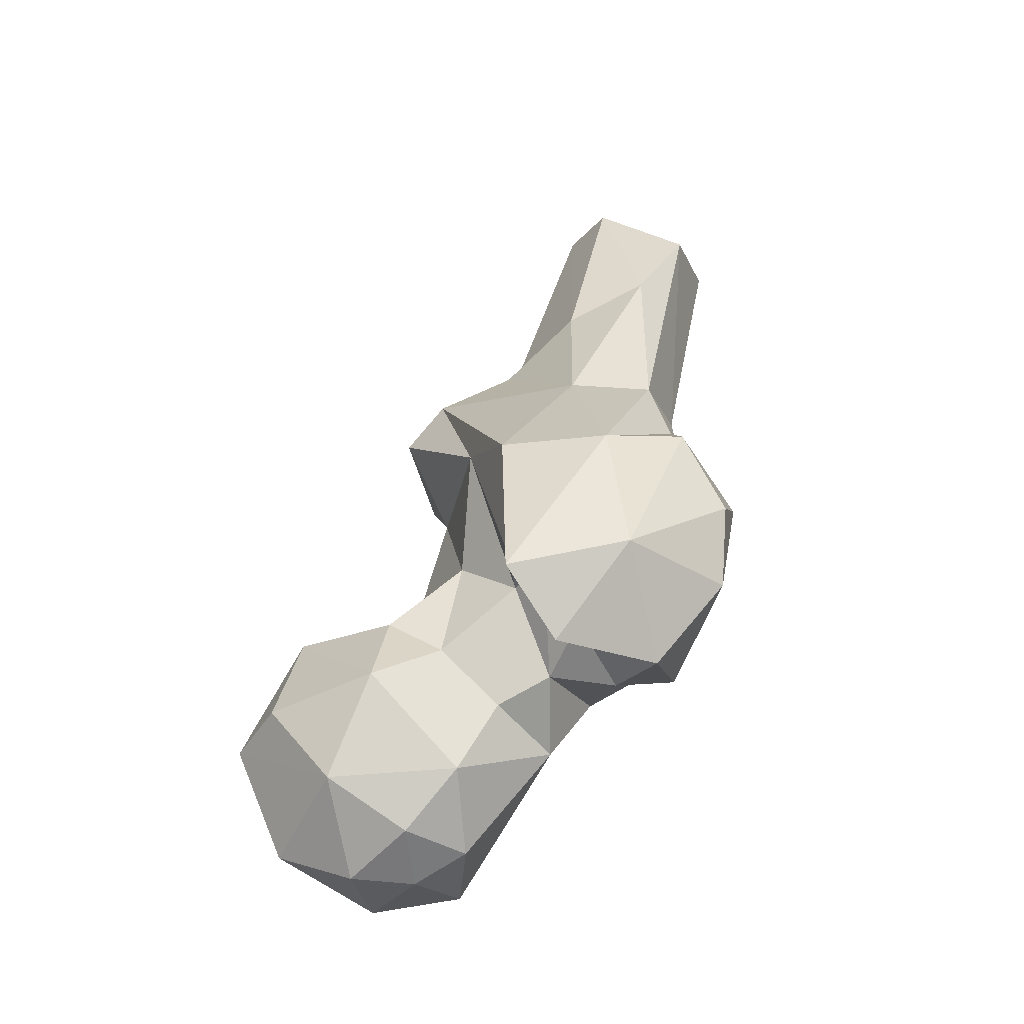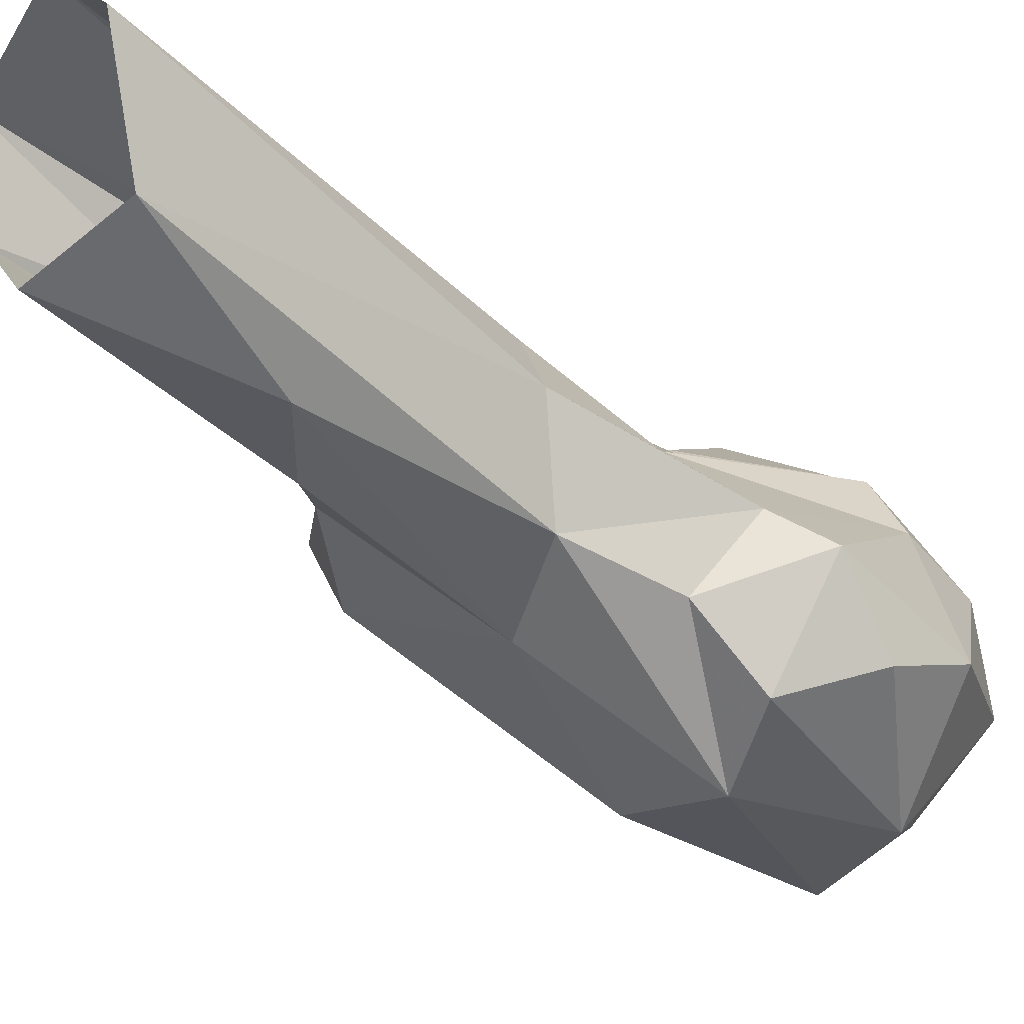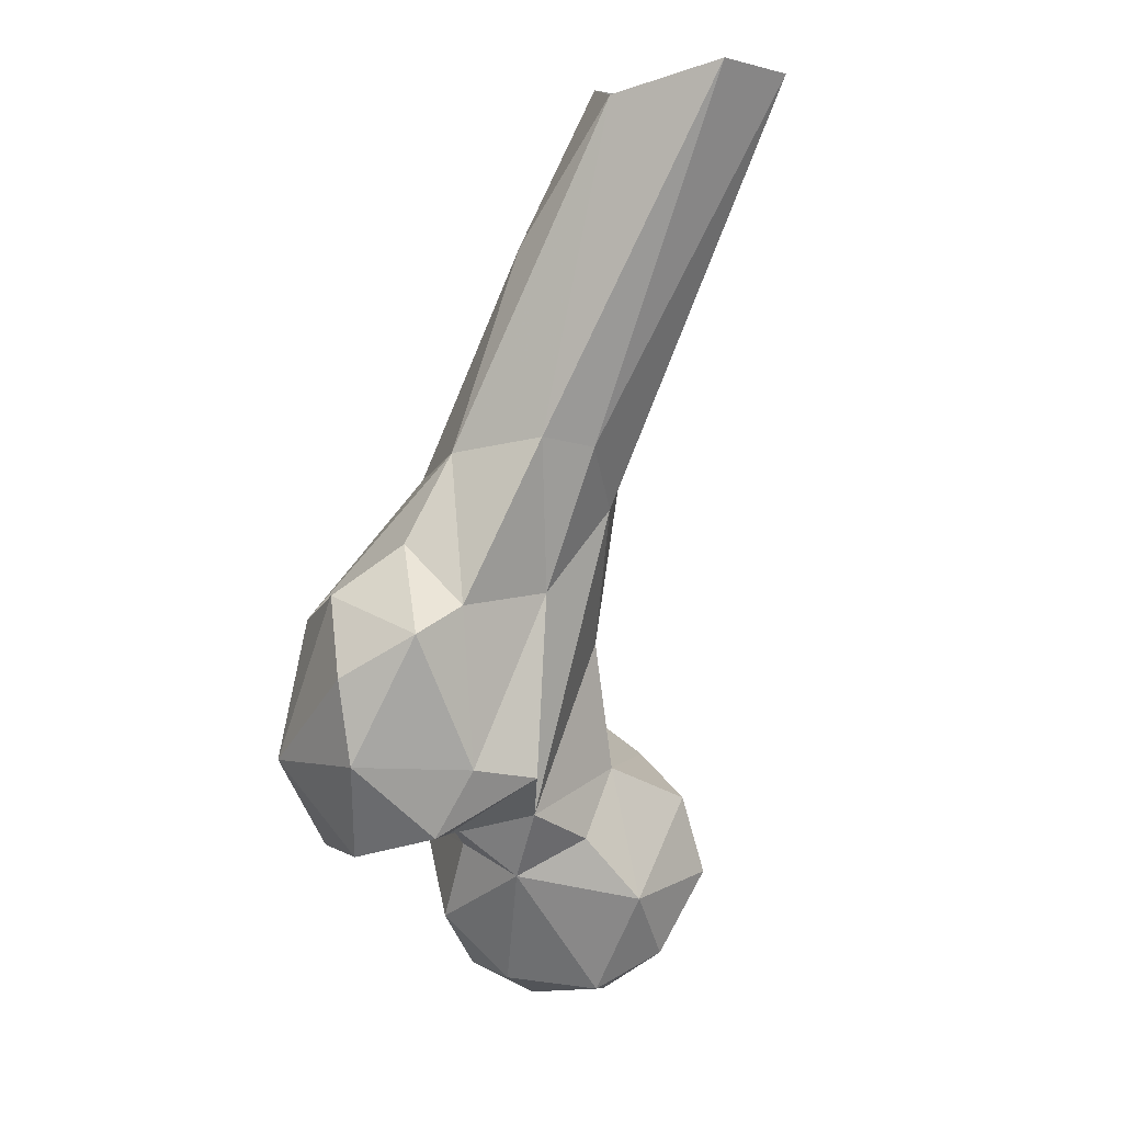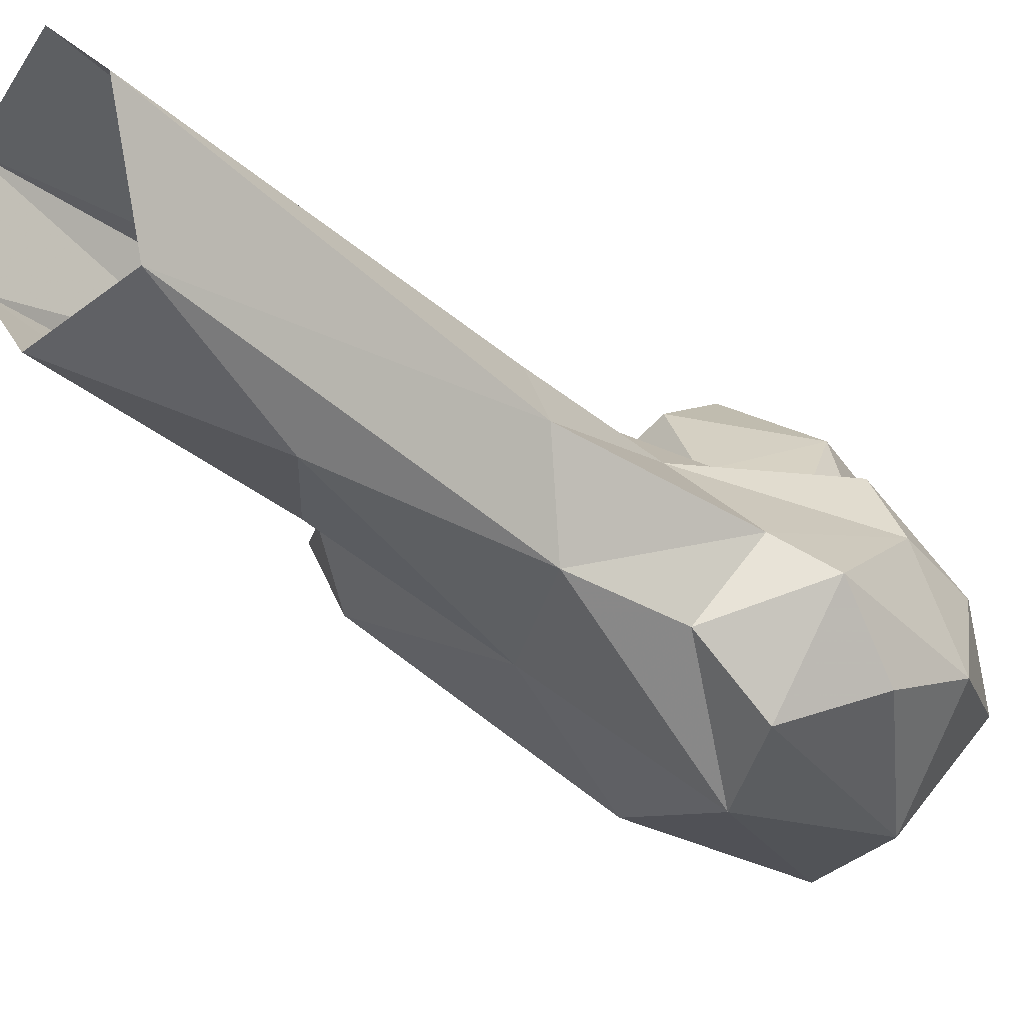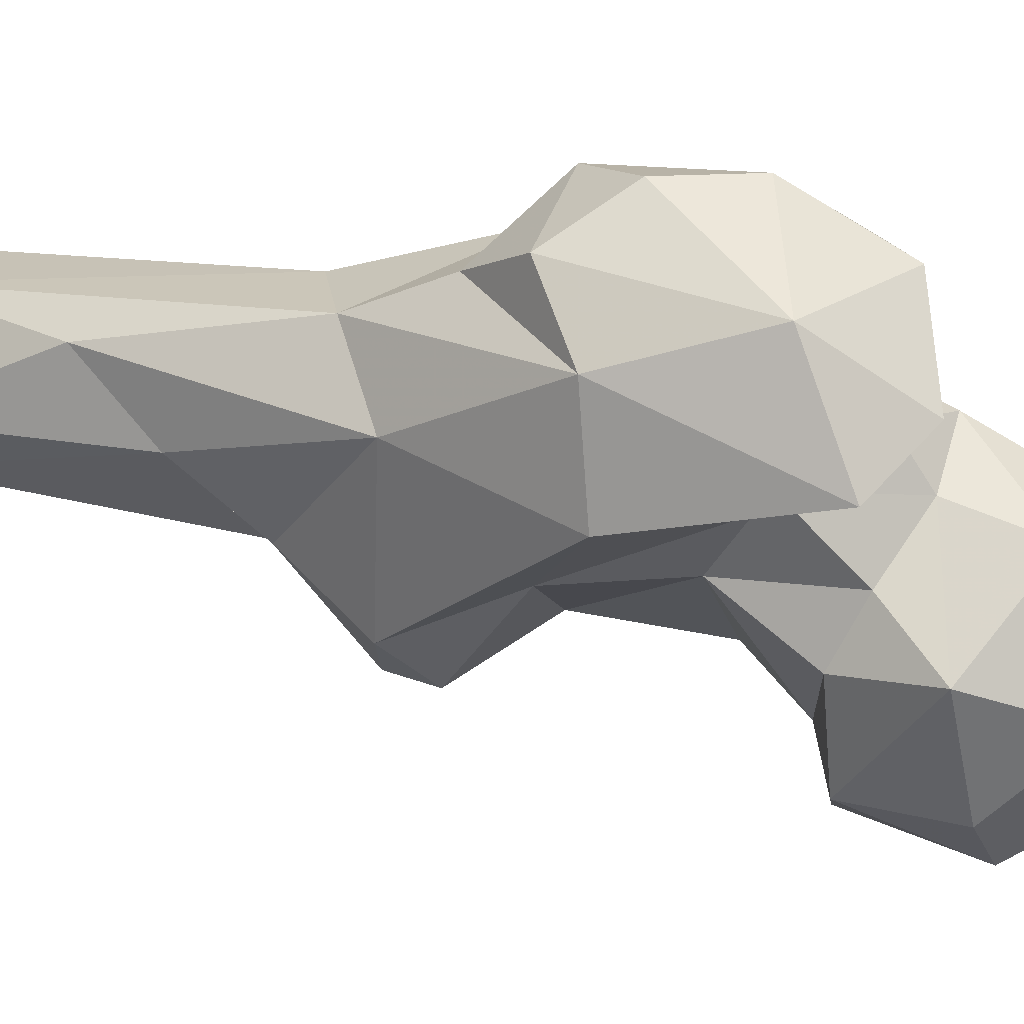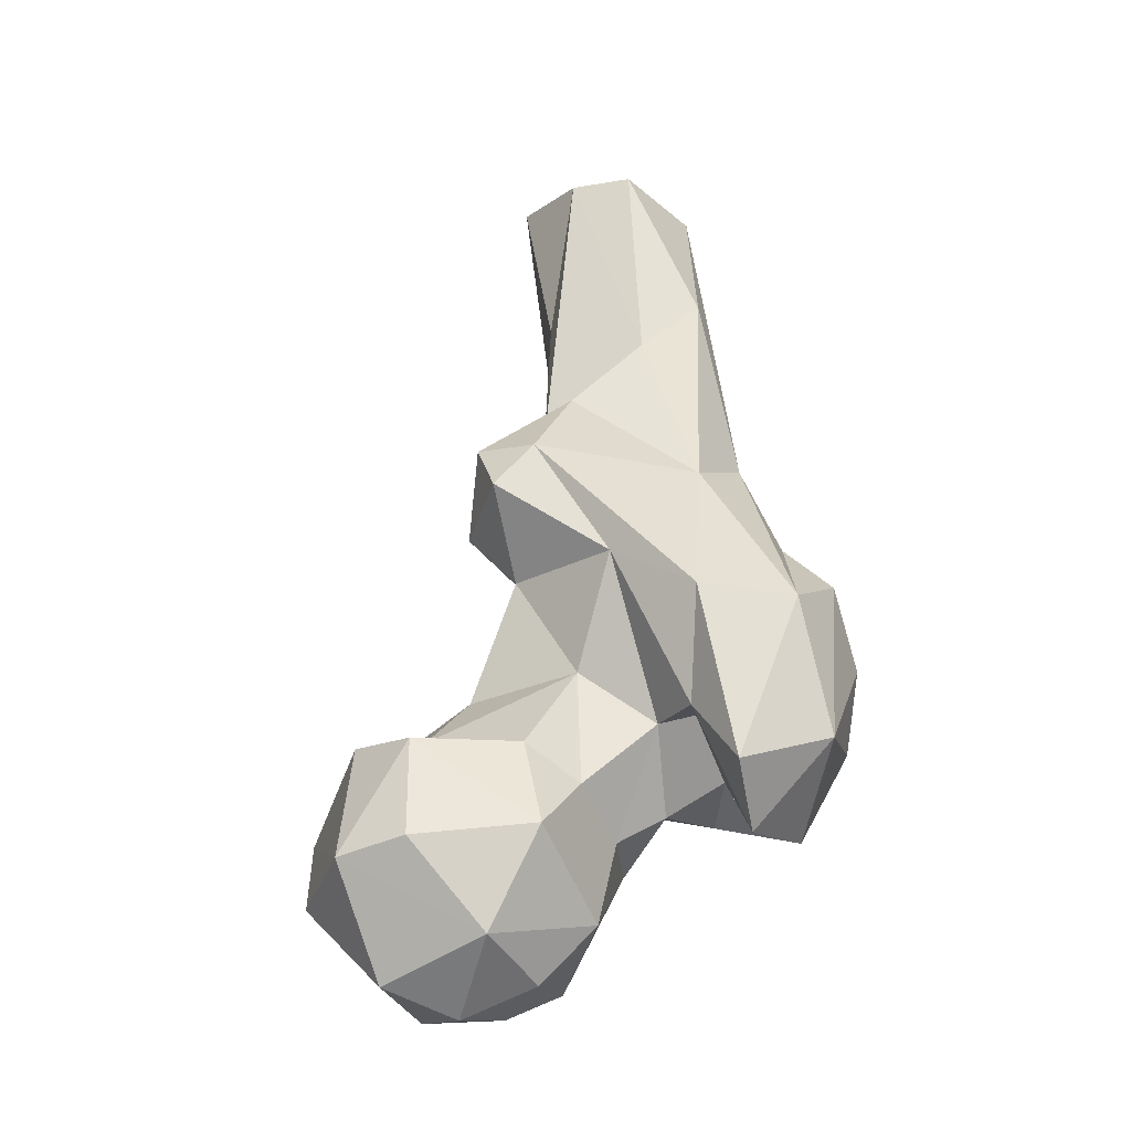
<metadata>
{"format":"obj","ext":"obj","renderer":"f3d","projection":"perspective","resolution":1024,"background":"white","views":[{"elev":-31.4,"azim":16.0,"up":"+Z"},{"elev":-10.5,"azim":51.7,"up":"+Y"},{"elev":-1.6,"azim":109.5,"up":"+Z"},{"elev":-4.1,"azim":50.9,"up":"+Y"},{"elev":-71.0,"azim":96.4,"up":"+Y"},{"elev":-12.2,"azim":-19.9,"up":"+Z"}]}
</metadata>
<code>
v 288.7 160.2 780.4
v 299.2 166.6 780.6
v 287 177.6 780.1
v 303.4 181.6 782.7
v 301.3 154.4 786.3
v 274.1 159.9 786
v 309.7 165.2 785
v 295.7 192.5 789.4
v 288.8 145.3 794.8
v 279.4 188.1 790.2
v 311.7 152.6 796.9
v 265.1 177.9 799.9
v 324.4 172.6 806.8
v 308.8 192.3 801.5
v 288.4 199.4 805
v 265.2 157.8 807.9
v 297.6 142.6 813.7
v 268.8 188.2 812.2
v 317.7 158.9 812
v 275.3 149 811.4
v 331.1 178.8 819.2
v 317.6 184.3 813.8
v 293.1 196.5 820.2
v 308.3 152 821.7
v 308.3 186.5 826.8
v 334.9 137.4 812.7
v 350.7 150.8 812.3
v 297.6 152 828.8
v 327.8 159.8 817
v 350.6 166.8 816.1
v 328.2 127.9 824.3
v 349.9 134.7 829.8
v 335.7 151 822.9
v 277.9 156.5 829.2
v 339.7 164.8 815.9
v 271.3 169.1 828.3
v 324.7 140.1 835.1
v 363 155.7 829.5
v 342 183.3 826.9
v 323.2 152.1 833.1
v 282.2 184.3 828.1
v 330.8 145.1 834.8
v 351.5 174.6 828.7
v 345.1 138.4 855.9
v 310.1 158.8 842.9
v 284.2 168.7 829.9
v 294.6 174.4 838.4
v 324.7 137.3 856.7
v 364.8 153.9 845.3
v 364 168.6 853.3
v 305.7 178.5 862
v 314.3 185.2 851.3
v 313.9 151.7 864.6
v 338.4 183.8 860.8
v 355.2 174 858.4
v 357.9 149.3 860.2
v 327.7 192.6 876.5
v 302.6 171.8 861.5
v 348.8 186.7 888.7
v 319.6 192.5 887
v 353.3 161.7 869.6
v 295.8 165.2 878.8
v 341.7 194.2 887.2
v 296.4 181.8 871.4
v 347.7 168.7 886.3
v 334.1 157.2 882.3
v 303.5 164.2 886.8
v 295.7 174.4 887.2
v 311.5 181 893.5
v 315.1 175.3 899.6
v 318.1 196 920.3
v 329.7 174.6 912.4
v 344.6 180.6 923.6
v 350.5 200.2 949.2
v 319.9 216.9 953.3
v 351.1 221.4 953.9
v 333.8 191.6 954.4
v 336.9 228.9 953.7
v 324.3 199.4 954.1
f 71 79 75
f 69 79 71
f 72 77 79
f 69 72 79
f 59 63 76
f 65 74 73
f 59 74 65
f 66 73 72
f 65 73 66
f 66 72 70
f 67 70 68
f 64 68 69
f 54 57 63
f 62 67 68
f 57 75 78
f 66 70 67
f 48 66 67
f 62 68 64
f 53 67 62
f 44 61 65
f 44 66 48
f 55 59 65
f 58 62 64
f 44 56 61
f 51 58 64
f 55 65 61
f 52 60 57
f 50 55 61
f 51 64 69
f 54 59 55
f 45 53 58
f 47 58 51
f 40 53 45
f 25 51 52
f 32 56 44
f 37 53 40
f 6 12 10
f 39 54 43
f 37 40 42
f 31 44 48
f 25 47 51
f 5 7 11
f 45 47 46
f 8 10 15
f 37 48 53
f 28 46 34
f 24 45 28
f 72 73 77
f 38 43 50
f 18 41 23
f 31 48 37
f 29 33 42
f 38 50 49
f 31 32 44
f 27 38 32
f 18 36 41
f 28 45 46
f 21 39 35
f 30 39 43
f 8 15 14
f 16 34 36
f 19 29 40
f 43 54 55
f 26 32 31
f 30 35 39
f 10 12 18
f 17 28 34
f 19 40 24
f 29 35 33
f 1 5 9
f 33 37 42
f 16 20 34
f 6 16 12
f 23 41 25
f 26 33 27
f 2 3 4
f 26 37 33
f 26 27 32
f 26 31 37
f 52 69 60
f 32 49 56
f 21 35 29
f 4 14 13
f 13 22 21
f 24 40 45
f 3 6 10
f 29 42 40
f 60 71 75
f 13 29 19
f 14 23 25
f 43 55 50
f 32 38 49
f 12 16 18
f 13 14 22
f 49 50 56
f 13 21 29
f 21 54 39
f 17 19 24
f 21 57 54
f 34 46 36
f 9 17 20
f 60 69 71
f 1 3 2
f 21 52 57
f 17 34 20
f 9 20 16
f 69 70 72
f 53 62 58
f 27 35 30
f 11 13 19
f 50 61 56
f 11 19 17
f 63 78 76
f 14 25 22
f 21 25 52
f 68 70 69
f 45 58 47
f 3 10 8
f 59 76 74
f 4 13 7
f 2 7 5
f 6 9 16
f 27 30 38
f 21 22 25
f 48 67 53
f 15 18 23
f 9 11 17
f 51 69 52
f 3 8 4
f 44 65 66
f 41 46 47
f 17 24 28
f 1 9 6
f 4 8 14
f 36 46 41
f 57 60 75
f 1 6 3
f 73 74 77
f 7 13 11
f 57 78 63
f 1 2 5
f 25 41 47
f 30 43 38
f 16 36 18
f 2 4 7
f 10 18 15
f 27 33 35
f 5 11 9
f 54 63 59
f 14 15 23

</code>
